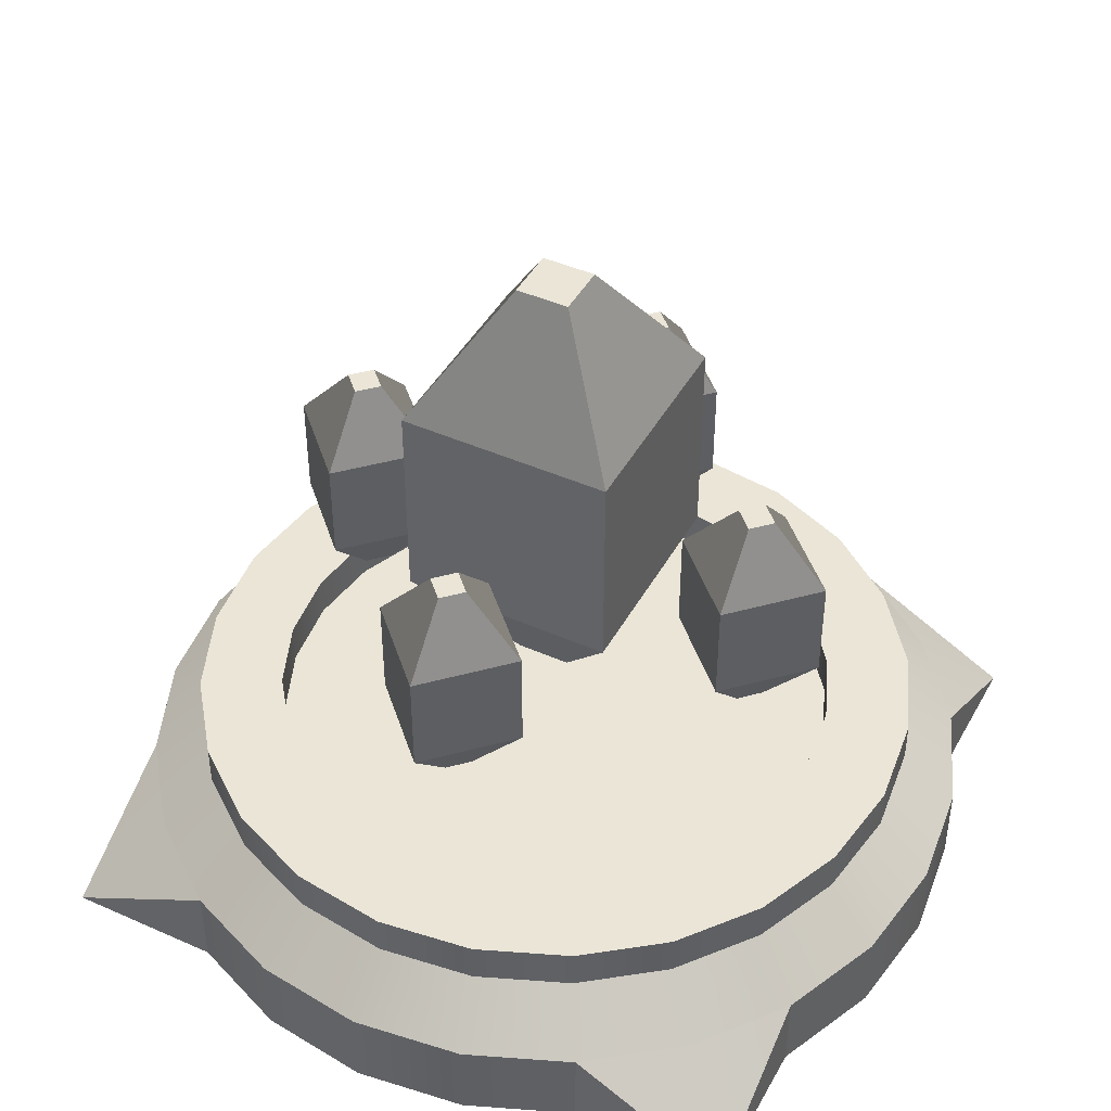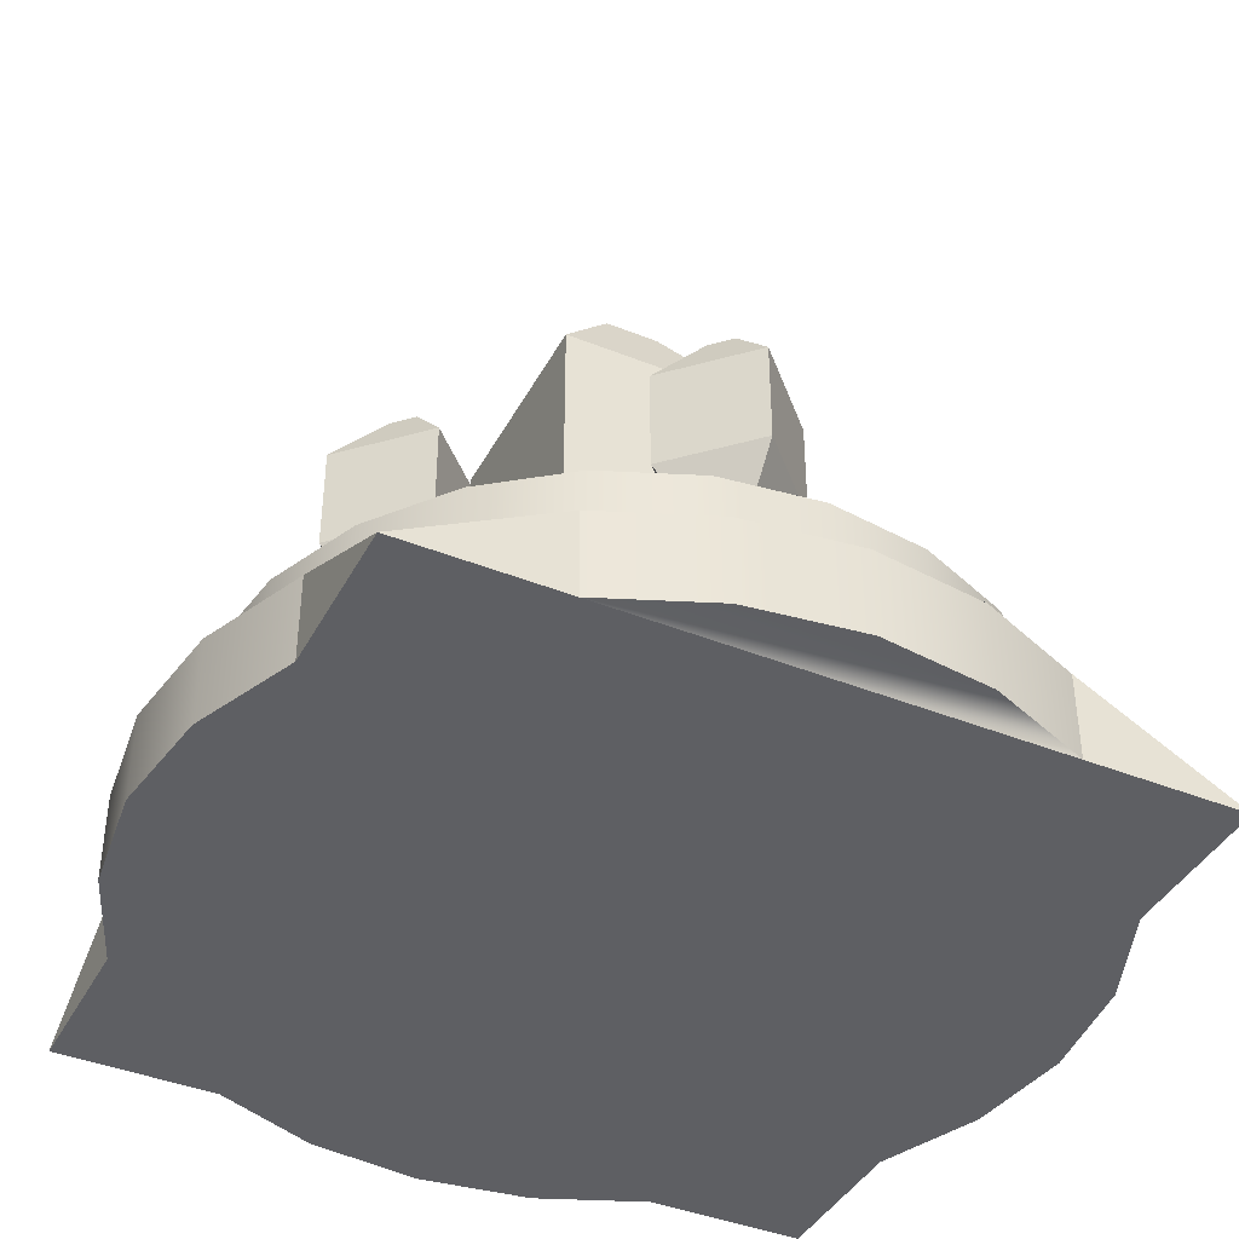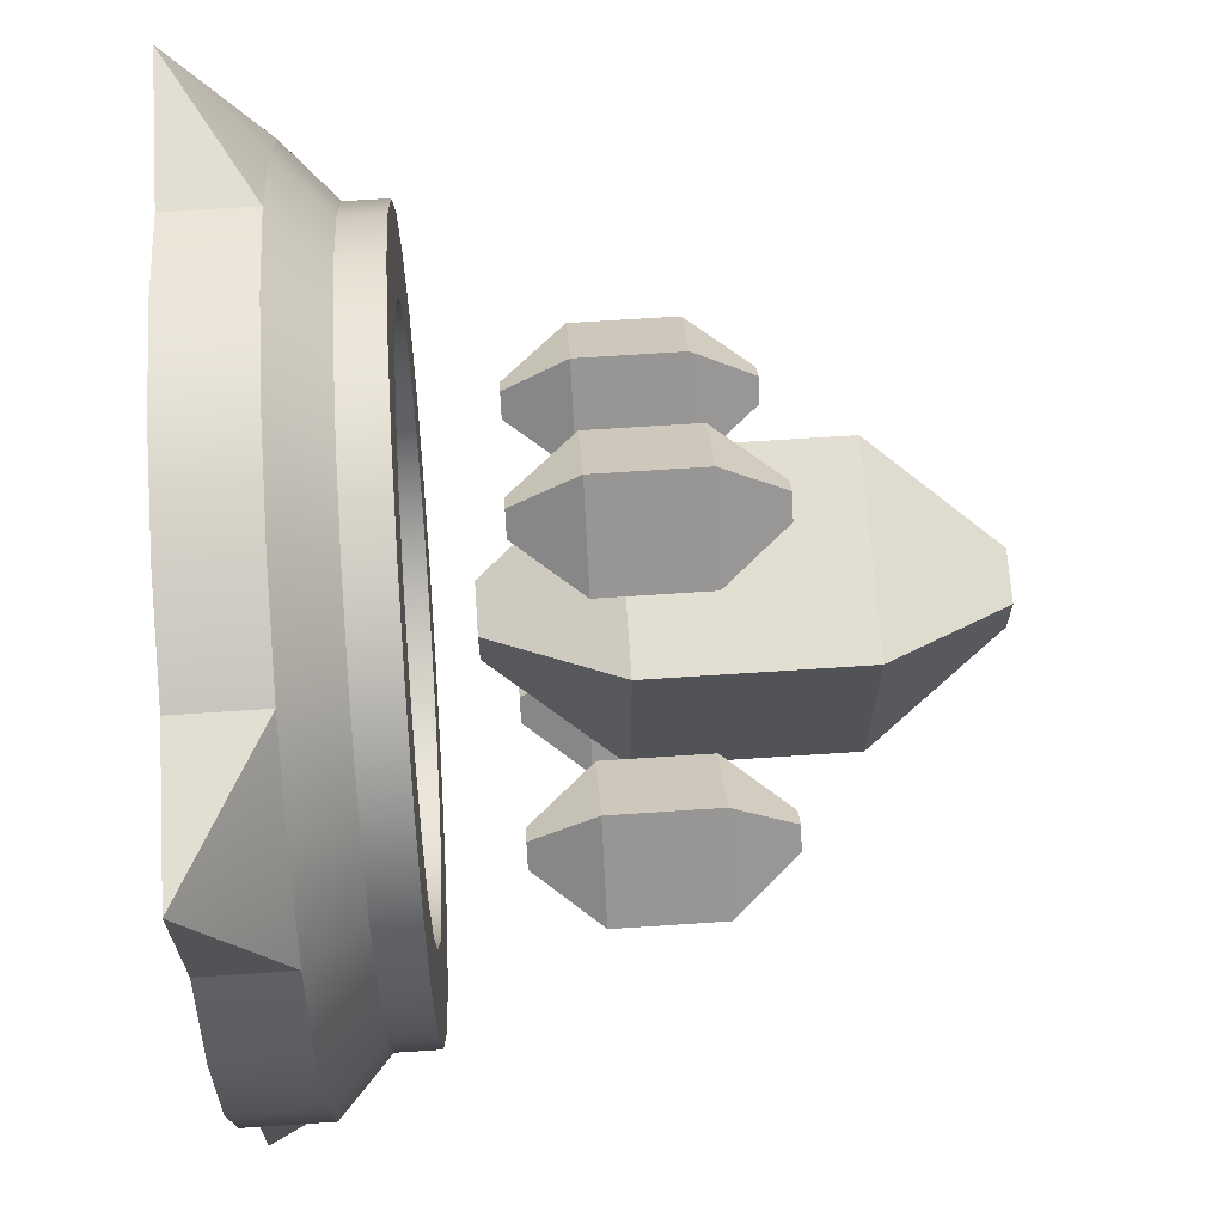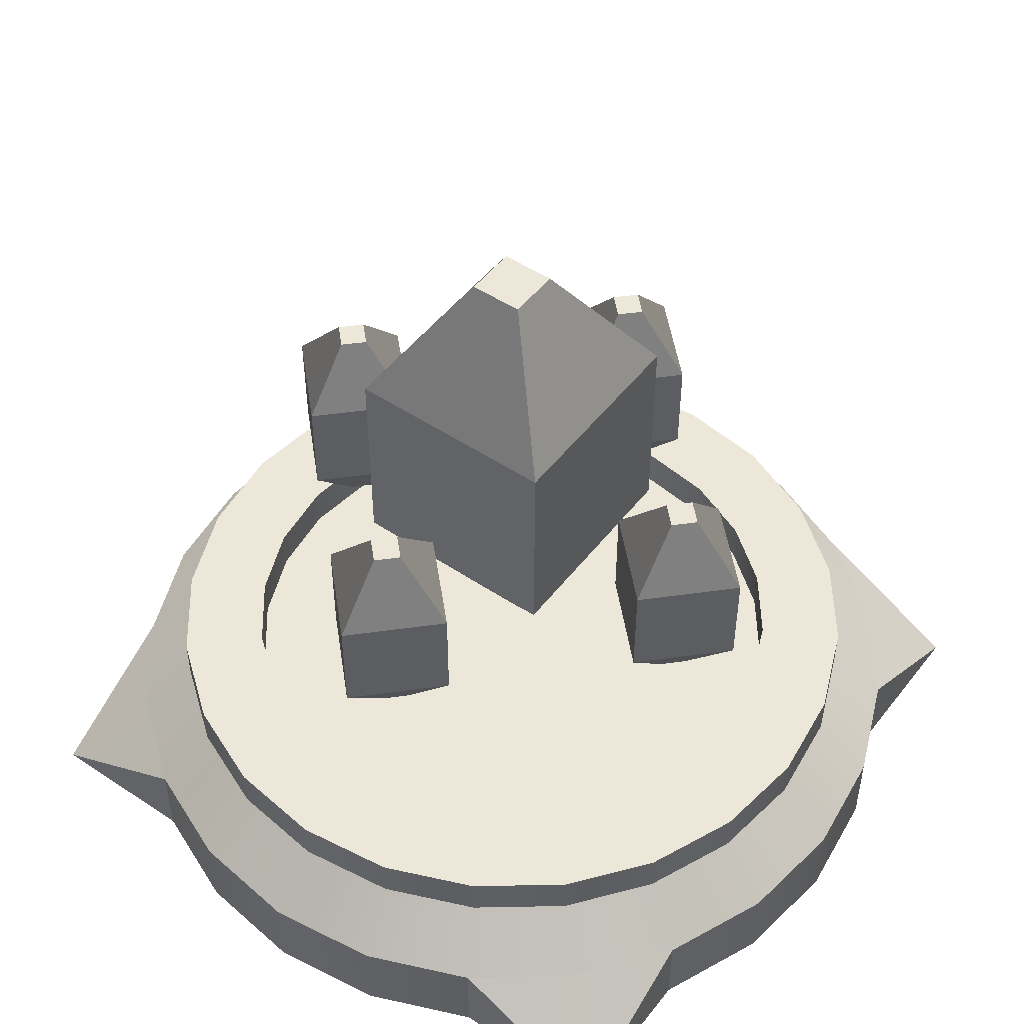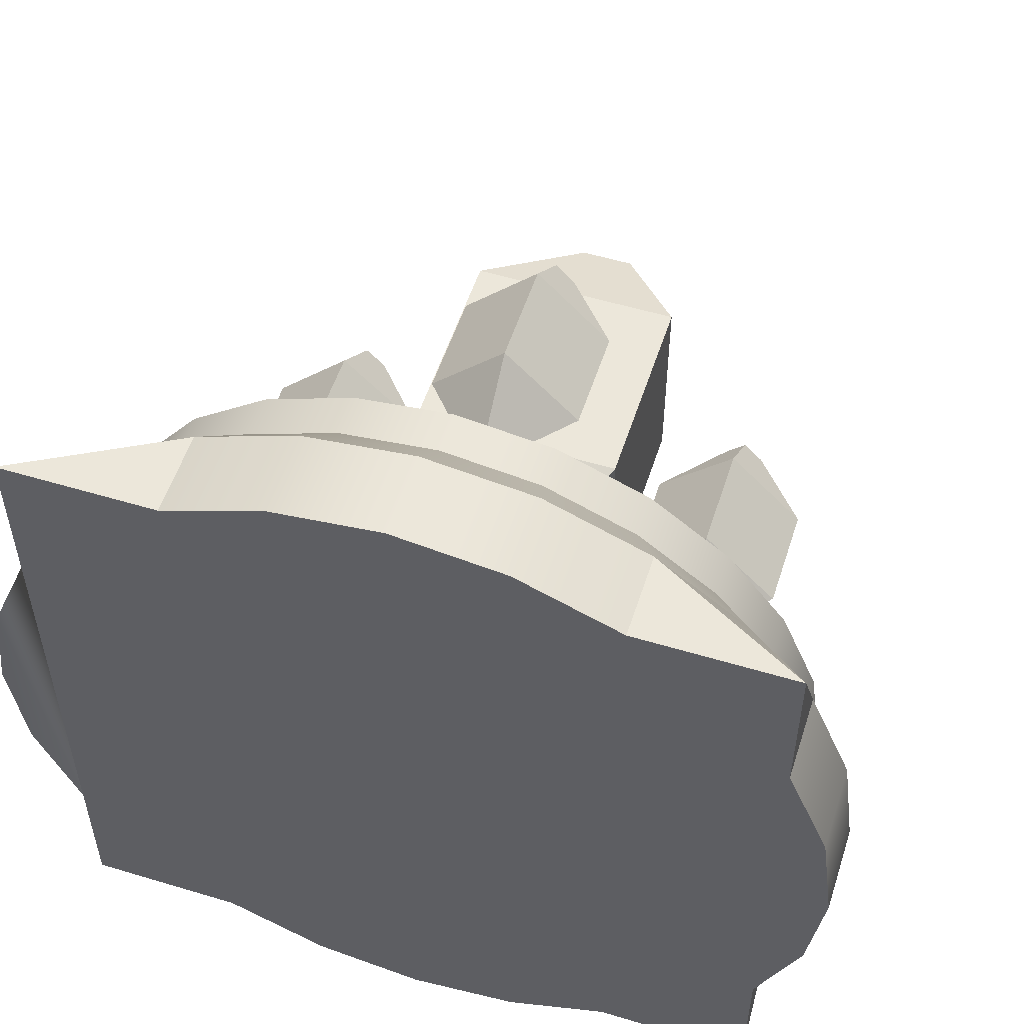
<metadata>
{"format":"obj","ext":"obj","renderer":"f3d","projection":"perspective","resolution":1024,"background":"white","views":[{"elev":44.3,"azim":-62.6,"up":"+Y"},{"elev":-41.0,"azim":-116.1,"up":"+Y"},{"elev":67.5,"azim":86.2,"up":"+Z"},{"elev":49.8,"azim":-143.7,"up":"+Y"},{"elev":54.0,"azim":17.8,"up":"+Z"}]}
</metadata>
<code>
o towerRound_crystals
v -0 0.1 -0.5
v 0.1294 0 -0.483
v -0 0 -0.5
v 0.1294 0.1 -0.483
v 0.433 0.1 0.25
v 0.483 -0 0.1294
v 0.483 0.1 0.1294
v 0.433 -0 0.25
v -0.1294 0.1 -0.483
v -0 0.16 -0.435
v -0.1126 0.16 -0.4202
v -0.483 -0 0.1294
v -0.5 0.1 0
v -0.5 0 0
v -0.483 0.1 0.1294
v -0.483 0 -0.1294
v -0.433 0.1 -0.25
v -0.433 0 -0.25
v -0.483 0.1 -0.1294
v -0.433 -0 0.25
v -0.433 0 -0.433
v -0.433 -0 0.433
v -0.25 0 -0.433
v -0.25 -0 0.433
v -0.1294 0 -0.483
v -0.1294 -0 0.483
v 0 -0 0.5
v 0.1294 -0 0.483
v 0.25 0 -0.433
v 0.25 -0 0.433
v 0.433 0 -0.433
v 0.433 0 -0.25
v 0.433 -0 0.433
v 0.483 0 -0.1294
v 0.5 0 -0
v 0.25 0.1 -0.433
v 0.3536 0.1 -0.3536
v 0.3767 0.16 -0.2175
v 0.433 0.1 -0.25
v 0.3076 0.16 -0.3076
v 0 0.1 0.5
v 0.1294 0.1 0.483
v -0.435 0.16 0
v -0.4202 0.16 -0.1126
v -0.2175 0.16 -0.3767
v -0.25 0.1 -0.433
v 0.483 0.1 -0.1294
v 0.435 0.16 -0
v 0.5 0.1 -0
v 0.4202 0.16 0.1126
v -0.3076 0.16 -0.3076
v -0.3536 0.1 -0.3536
v 0.2175 0.16 -0.3767
v 0.1126 0.16 -0.4202
v -0.1294 0.1 0.483
v 0.3767 0.16 0.2175
v 0.4202 0.16 -0.1126
v -0.433 0.1 0.25
v 0.2175 0.16 0.3767
v 0.25 0.1 0.433
v 0.1126 0.16 0.4202
v -0.2175 0.16 0.3767
v -0.1126 0.16 0.4202
v -0.25 0.1 0.433
v -0.3767 0.16 -0.2175
v 0 0.16 0.435
v -0.3076 0.16 0.3076
v -0.3536 0.1 0.3536
v -0.4202 0.16 0.1126
v 0.3536 0.1 0.3536
v 0.3076 0.16 0.3076
v -0.3767 0.16 0.2175
v 0.3237 0.16 -0.08673
v 0.3237 0.16 0.08673
v 0.3351 0.16 -0
v 0.2902 0.16 -0.1675
v 0.2902 0.16 0.1675
v 0.2369 0.16 -0.2369
v 0.2369 0.16 0.2369
v 0.1675 0.16 -0.2902
v 0.1675 0.16 0.2902
v 0.08673 0.16 -0.3237
v 0.08673 0.16 0.3237
v -0 0.16 -0.3351
v 0 0.16 0.3351
v -0.08673 0.16 -0.3237
v -0.08673 0.16 0.3237
v -0.1675 0.16 0.2902
v -0.1675 0.16 -0.2902
v -0.2369 0.16 -0.2369
v -0.2369 0.16 0.2369
v -0.2902 0.16 -0.1675
v -0.2902 0.16 0.1675
v -0.3237 0.16 -0.08673
v -0.3237 0.16 0.08673
v -0.3351 0.16 0
v 0.4202 0.21 -0.1126
v 0.4202 0.21 0.1126
v 0.435 0.21 -0
v 0.3767 0.21 -0.2175
v 0.3767 0.21 0.2175
v 0.3076 0.21 -0.3076
v 0.3351 0.21 -0
v 0.3237 0.21 -0.08673
v 0.2902 0.21 -0.1675
v 0.2175 0.21 -0.3767
v 0.2369 0.21 -0.2369
v 0.1675 0.21 -0.2902
v 0.1126 0.21 -0.4202
v 0.08673 0.21 -0.3237
v -0 0.21 -0.435
v -0 0.21 -0.3351
v -0.08673 0.21 -0.3237
v -0.1126 0.21 -0.4202
v -0.1675 0.21 -0.2902
v -0.2175 0.21 -0.3767
v -0.2369 0.21 -0.2369
v -0.3076 0.21 -0.3076
v -0.2902 0.21 -0.1675
v -0.3237 0.21 -0.08673
v -0.3767 0.21 -0.2175
v -0.3351 0.21 0
v -0.3767 0.21 0.2175
v -0.3237 0.21 0.08673
v -0.3076 0.21 0.3076
v -0.2902 0.21 0.1675
v -0.2369 0.21 0.2369
v -0.2175 0.21 0.3767
v -0.1675 0.21 0.2902
v -0.1126 0.21 0.4202
v -0.08673 0.21 0.3237
v 0 0.21 0.435
v 0 0.21 0.3351
v 0.08673 0.21 0.3237
v 0.1126 0.21 0.4202
v 0.1675 0.21 0.2902
v 0.2175 0.21 0.3767
v 0.2369 0.21 0.2369
v 0.2902 0.21 0.1675
v 0.3076 0.21 0.3076
v 0.3237 0.21 0.08673
v -0.4202 0.21 -0.1126
v -0.4202 0.21 0.1126
v -0.435 0.21 0
v -0.03125 0.8175 -0.03125
v 0.03125 0.8175 0.03125
v 0.03125 0.8175 -0.03125
v -0.03125 0.8175 0.03125
v -0.03125 0.27 0.03125
v 0.03125 0.27 -0.03125
v 0.03125 0.27 0.03125
v -0.03125 0.27 -0.03125
v -0.125 0.42 0.125
v -0.125 0.6675 -0.125
v -0.125 0.42 -0.125
v -0.125 0.6675 0.125
v 0.125 0.6675 0.125
v 0.125 0.42 0.125
v 0.125 0.42 -0.125
v 0.125 0.6675 -0.125
v -0.25 0.5806 -0.0221
v -0.25 0.5806 0.0221
v -0.2279 0.5806 0
v -0.2721 0.5806 0
v -0.2721 0.3069 0
v -0.2279 0.3069 0
v -0.25 0.3069 0.0221
v -0.25 0.3069 -0.0221
v -0.3384 0.3819 0
v -0.25 0.5056 -0.08839
v -0.25 0.3819 -0.08839
v -0.3384 0.5056 0
v -0.25 0.5056 0.08839
v -0.25 0.3819 0.08839
v -0.1616 0.3819 0
v -0.1616 0.5056 0
v 0.25 0.5806 -0.0221
v 0.25 0.5806 0.0221
v 0.2721 0.5806 -0
v 0.2279 0.5806 -0
v 0.2279 0.3069 -0
v 0.2721 0.3069 -0
v 0.25 0.3069 0.0221
v 0.25 0.3069 -0.0221
v 0.1616 0.3819 -0
v 0.25 0.5056 -0.08839
v 0.25 0.3819 -0.08839
v 0.1616 0.5056 -0
v 0.25 0.5056 0.08839
v 0.25 0.3819 0.08839
v 0.3384 0.3819 -0
v 0.3384 0.5056 -0
v 0 0.5806 0.2279
v 0 0.5806 0.2721
v 0.0221 0.5806 0.25
v -0.0221 0.5806 0.25
v -0.0221 0.3069 0.25
v 0.0221 0.3069 0.25
v 0 0.3069 0.2721
v 0 0.3069 0.2279
v -0.08839 0.3819 0.25
v 0 0.5056 0.1616
v 0 0.3819 0.1616
v -0.08839 0.5056 0.25
v 0 0.5056 0.3384
v 0 0.3819 0.3384
v 0.08839 0.3819 0.25
v 0.08839 0.5056 0.25
v -0 0.5806 -0.2721
v -0 0.5806 -0.2279
v 0.0221 0.5806 -0.25
v -0.0221 0.5806 -0.25
v -0.0221 0.3069 -0.25
v 0.0221 0.3069 -0.25
v -0 0.3069 -0.2279
v -0 0.3069 -0.2721
v -0.08839 0.3819 -0.25
v -0 0.5056 -0.3384
v -0 0.3819 -0.3384
v -0.08839 0.5056 -0.25
v -0 0.5056 -0.1616
v -0 0.3819 -0.1616
v 0.08839 0.3819 -0.25
v 0.08839 0.5056 -0.25
f 1 2 3
f 2 1 4
f 5 6 7
f 6 5 8
f 9 10 1
f 10 9 11
f 12 13 14
f 13 12 15
f 16 17 18
f 17 16 19
f 12 18 20
f 18 12 16
f 16 12 14
f 21 20 18
f 21 22 20
f 23 22 21
f 23 24 22
f 25 24 23
f 25 26 24
f 3 26 25
f 3 27 26
f 3 28 27
f 2 28 3
f 29 28 2
f 29 30 28
f 31 30 29
f 32 30 31
f 8 30 32
f 30 8 33
f 34 8 32
f 34 6 8
f 6 34 35
f 4 29 2
f 29 4 36
f 37 38 39
f 38 37 40
f 28 41 27
f 41 28 42
f 19 43 44
f 43 19 13
f 9 45 11
f 45 9 46
f 14 19 16
f 19 14 13
f 47 32 39
f 32 47 34
f 48 7 49
f 7 48 50
f 46 51 45
f 51 46 52
f 4 53 36
f 53 4 54
f 27 55 26
f 55 27 41
f 7 35 49
f 35 7 6
f 50 5 7
f 5 50 56
f 39 57 47
f 57 39 38
f 46 25 23
f 25 46 9
f 20 15 12
f 15 20 58
f 9 3 25
f 3 9 1
f 59 42 60
f 42 59 61
f 62 55 63
f 55 62 64
f 30 42 28
f 42 30 60
f 52 65 51
f 65 52 17
f 61 41 42
f 41 61 66
f 67 64 62
f 64 67 68
f 49 34 47
f 34 49 35
f 43 15 69
f 15 43 13
f 56 70 5
f 70 56 71
f 47 48 49
f 48 47 57
f 66 55 41
f 55 66 63
f 26 64 24
f 64 26 55
f 69 58 72
f 58 69 15
f 71 60 70
f 60 71 59
f 1 54 4
f 54 1 10
f 17 44 65
f 44 17 19
f 72 68 67
f 68 72 58
f 36 40 37
f 40 36 53
f 22 58 20
f 22 64 68
f 58 22 68
f 64 22 24
f 21 52 46
f 17 52 21
f 17 21 18
f 46 23 21
f 37 39 31
f 36 37 31
f 36 31 29
f 32 31 39
f 60 30 33
f 70 33 5
f 60 33 70
f 33 8 5
f 73 74 75
f 74 73 76
f 74 76 77
f 77 76 78
f 77 78 79
f 79 78 80
f 79 80 81
f 81 80 82
f 81 82 83
f 83 82 84
f 83 84 85
f 85 84 86
f 85 86 87
f 87 86 88
f 88 86 89
f 88 89 90
f 88 90 91
f 91 90 92
f 91 92 93
f 93 92 94
f 93 94 95
f 95 94 96
f 97 98 99
f 98 97 100
f 98 100 101
f 101 100 102
f 101 102 103
f 103 102 104
f 104 102 105
f 105 102 106
f 105 106 107
f 107 106 108
f 108 106 109
f 108 109 110
f 110 109 111
f 110 111 112
f 112 111 113
f 113 111 114
f 113 114 115
f 115 114 116
f 115 116 117
f 117 116 118
f 117 118 119
f 119 118 120
f 120 118 121
f 120 121 122
f 123 122 121
f 123 124 122
f 125 124 123
f 125 126 124
f 125 127 126
f 128 127 125
f 128 129 127
f 130 129 128
f 130 131 129
f 132 131 130
f 132 133 131
f 132 134 133
f 135 134 132
f 135 136 134
f 137 136 135
f 137 138 136
f 137 139 138
f 140 139 137
f 140 141 139
f 140 103 141
f 103 140 101
f 123 121 142
f 123 142 143
f 143 142 144
f 67 123 72
f 123 67 125
f 62 125 67
f 125 62 128
f 63 128 62
f 128 63 130
f 66 130 63
f 130 66 132
f 61 132 66
f 132 61 135
f 59 135 61
f 135 59 137
f 71 137 59
f 137 71 140
f 140 56 101
f 56 140 71
f 101 50 98
f 50 101 56
f 98 48 99
f 48 98 50
f 99 57 97
f 57 99 48
f 97 38 100
f 38 97 57
f 100 40 102
f 40 100 38
f 106 40 53
f 40 106 102
f 109 53 54
f 53 109 106
f 111 54 10
f 54 111 109
f 114 10 11
f 10 114 111
f 116 11 45
f 11 116 114
f 118 45 51
f 45 118 116
f 65 118 51
f 118 65 121
f 44 121 65
f 121 44 142
f 43 142 44
f 142 43 144
f 69 144 43
f 144 69 143
f 72 143 69
f 143 72 123
f 129 87 88
f 87 129 131
f 127 88 91
f 88 127 129
f 127 93 126
f 93 127 91
f 126 95 124
f 95 126 93
f 124 96 122
f 96 124 95
f 122 94 120
f 94 122 96
f 120 92 119
f 92 120 94
f 119 90 117
f 90 119 92
f 89 117 90
f 117 89 115
f 86 115 89
f 115 86 113
f 84 113 86
f 113 84 112
f 82 112 84
f 112 82 110
f 80 110 82
f 110 80 108
f 78 108 80
f 108 78 107
f 76 107 78
f 107 76 105
f 73 105 76
f 105 73 104
f 75 104 73
f 104 75 103
f 74 103 75
f 103 74 141
f 77 141 74
f 141 77 139
f 79 139 77
f 139 79 138
f 136 79 81
f 79 136 138
f 134 81 83
f 81 134 136
f 133 83 85
f 83 133 134
f 131 85 87
f 85 131 133
f 145 146 147
f 146 145 148
f 149 150 151
f 150 149 152
f 153 154 155
f 154 153 156
f 157 153 158
f 153 157 156
f 154 159 155
f 159 154 160
f 157 159 160
f 159 157 158
f 145 160 154
f 160 145 147
f 147 157 160
f 157 147 146
f 146 156 157
f 156 146 148
f 156 145 154
f 145 156 148
f 152 153 155
f 153 152 149
f 158 150 159
f 150 158 151
f 155 150 152
f 150 155 159
f 158 149 151
f 149 158 153
f 161 162 163
f 162 161 164
f 165 166 167
f 166 165 168
f 169 170 171
f 170 169 172
f 173 169 174
f 169 173 172
f 170 175 171
f 175 170 176
f 173 175 176
f 175 173 174
f 161 176 170
f 176 161 163
f 163 173 176
f 173 163 162
f 162 172 173
f 172 162 164
f 172 161 170
f 161 172 164
f 168 169 171
f 169 168 165
f 174 166 175
f 166 174 167
f 171 166 168
f 166 171 175
f 174 165 167
f 165 174 169
f 177 178 179
f 178 177 180
f 181 182 183
f 182 181 184
f 185 186 187
f 186 185 188
f 189 185 190
f 185 189 188
f 186 191 187
f 191 186 192
f 189 191 192
f 191 189 190
f 177 192 186
f 192 177 179
f 179 189 192
f 189 179 178
f 178 188 189
f 188 178 180
f 188 177 186
f 177 188 180
f 184 185 187
f 185 184 181
f 190 182 191
f 182 190 183
f 187 182 184
f 182 187 191
f 190 181 183
f 181 190 185
f 193 194 195
f 194 193 196
f 197 198 199
f 198 197 200
f 201 202 203
f 202 201 204
f 205 201 206
f 201 205 204
f 202 207 203
f 207 202 208
f 205 207 208
f 207 205 206
f 193 208 202
f 208 193 195
f 195 205 208
f 205 195 194
f 194 204 205
f 204 194 196
f 204 193 202
f 193 204 196
f 200 201 203
f 201 200 197
f 206 198 207
f 198 206 199
f 203 198 200
f 198 203 207
f 206 197 199
f 197 206 201
f 209 210 211
f 210 209 212
f 213 214 215
f 214 213 216
f 217 218 219
f 218 217 220
f 221 217 222
f 217 221 220
f 218 223 219
f 223 218 224
f 221 223 224
f 223 221 222
f 209 224 218
f 224 209 211
f 211 221 224
f 221 211 210
f 210 220 221
f 220 210 212
f 220 209 218
f 209 220 212
f 216 217 219
f 217 216 213
f 222 214 223
f 214 222 215
f 219 214 216
f 214 219 223
f 222 213 215
f 213 222 217

</code>
